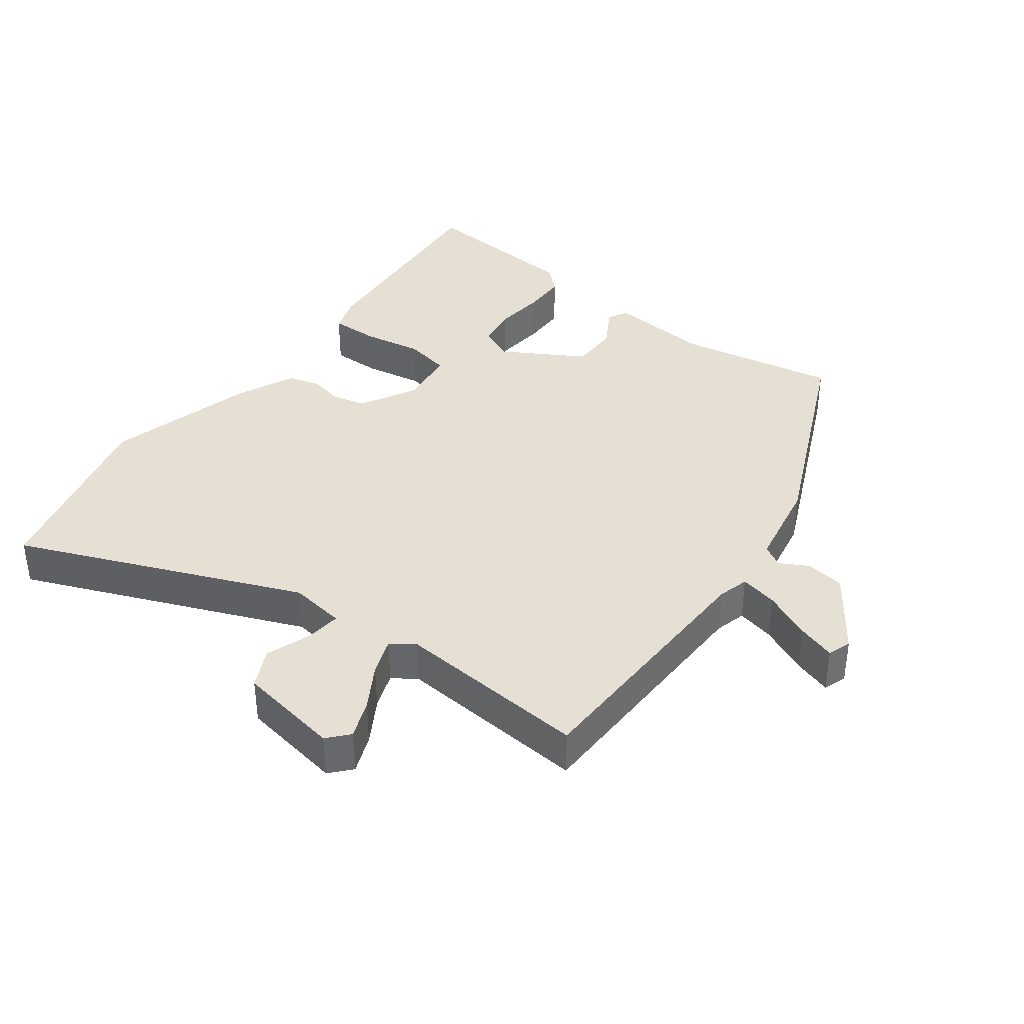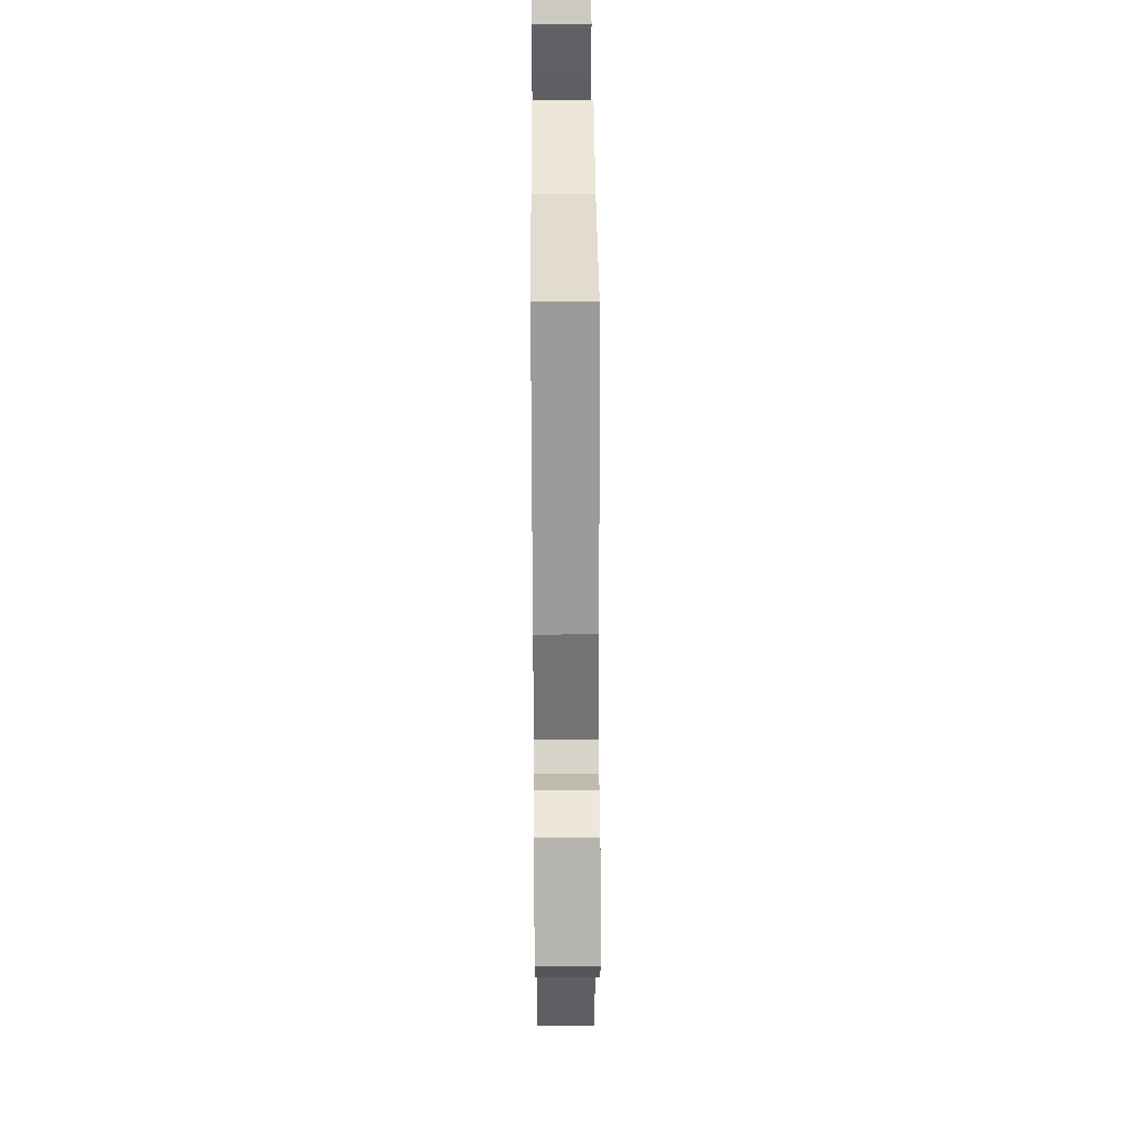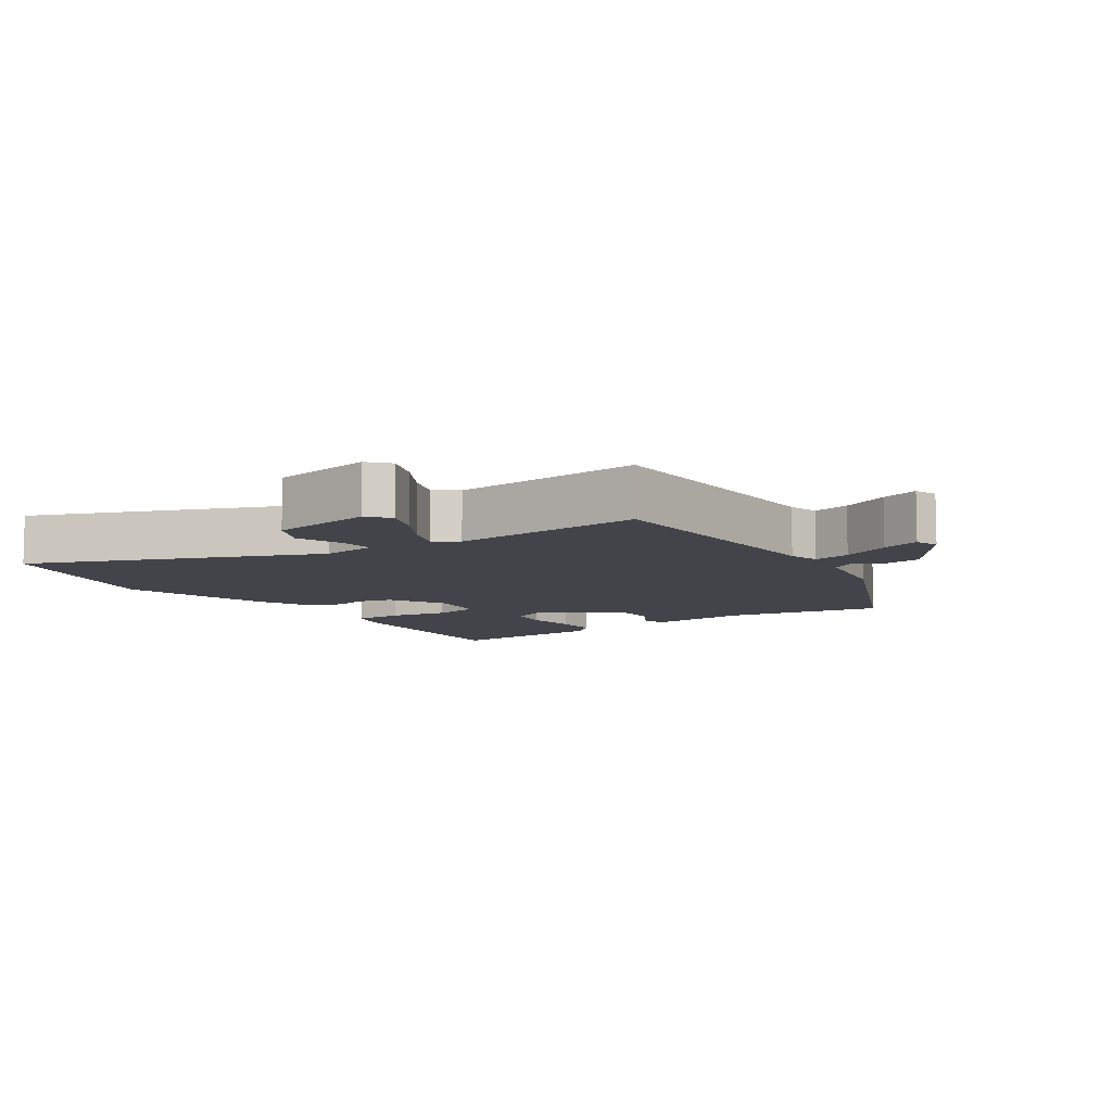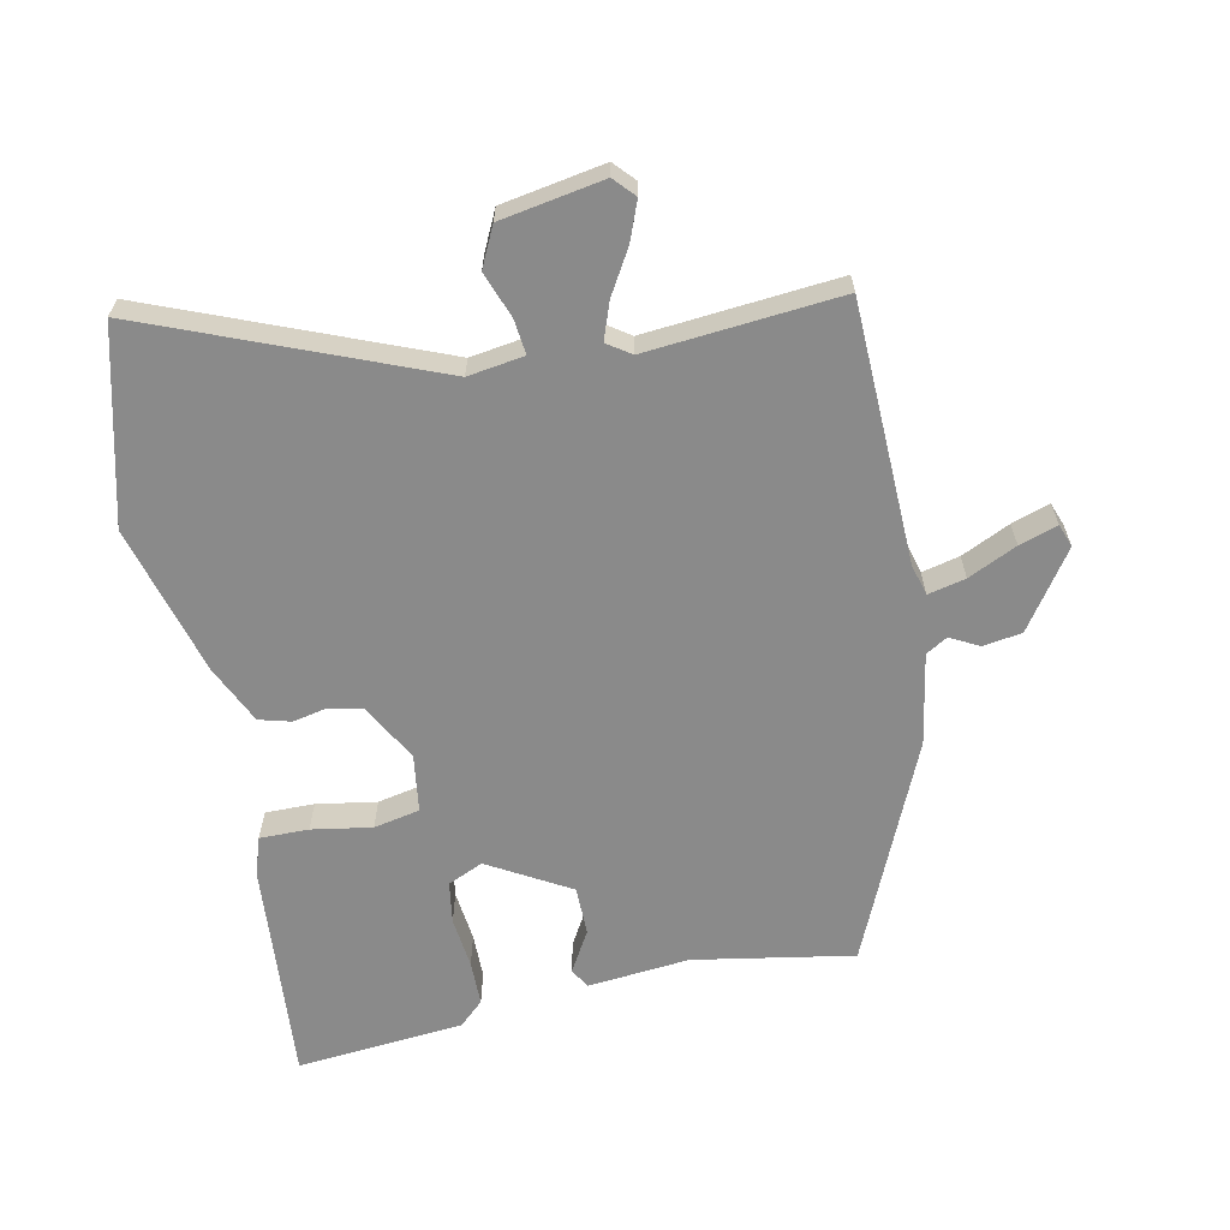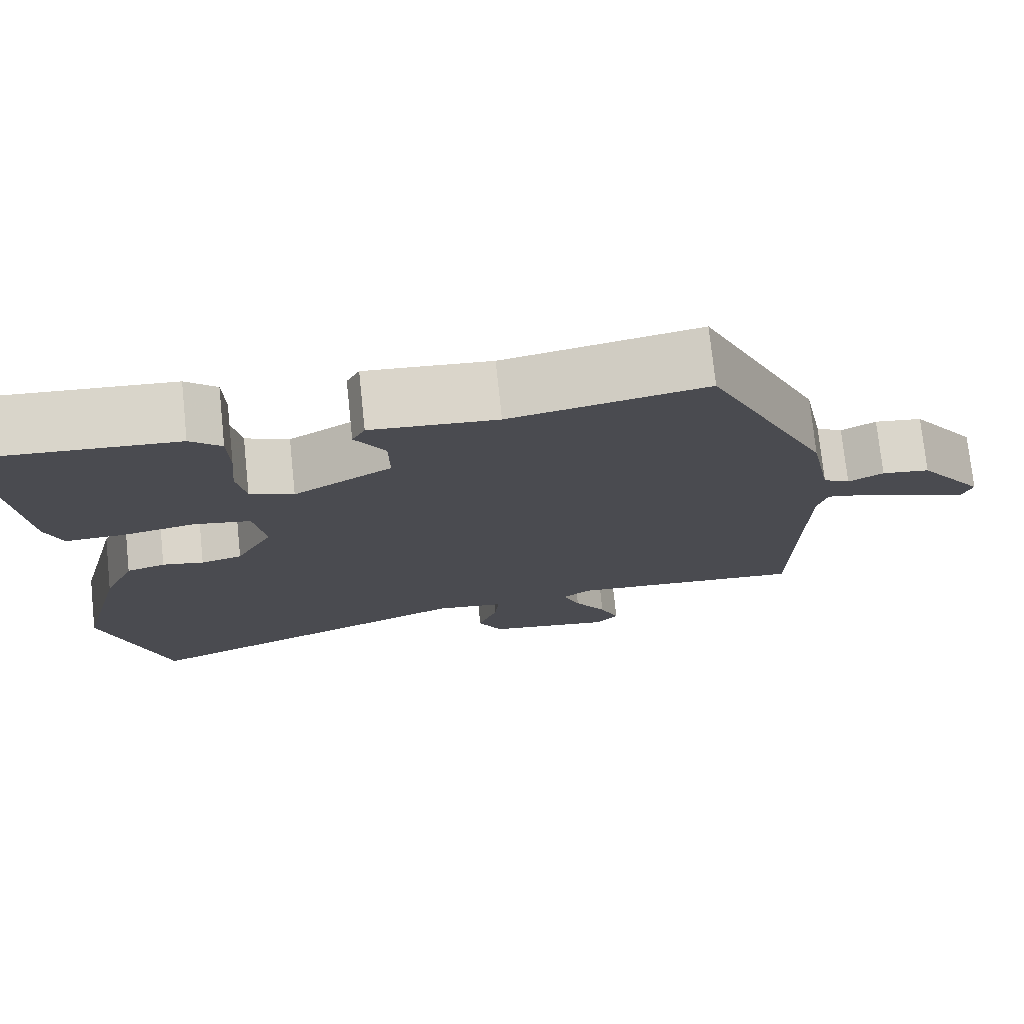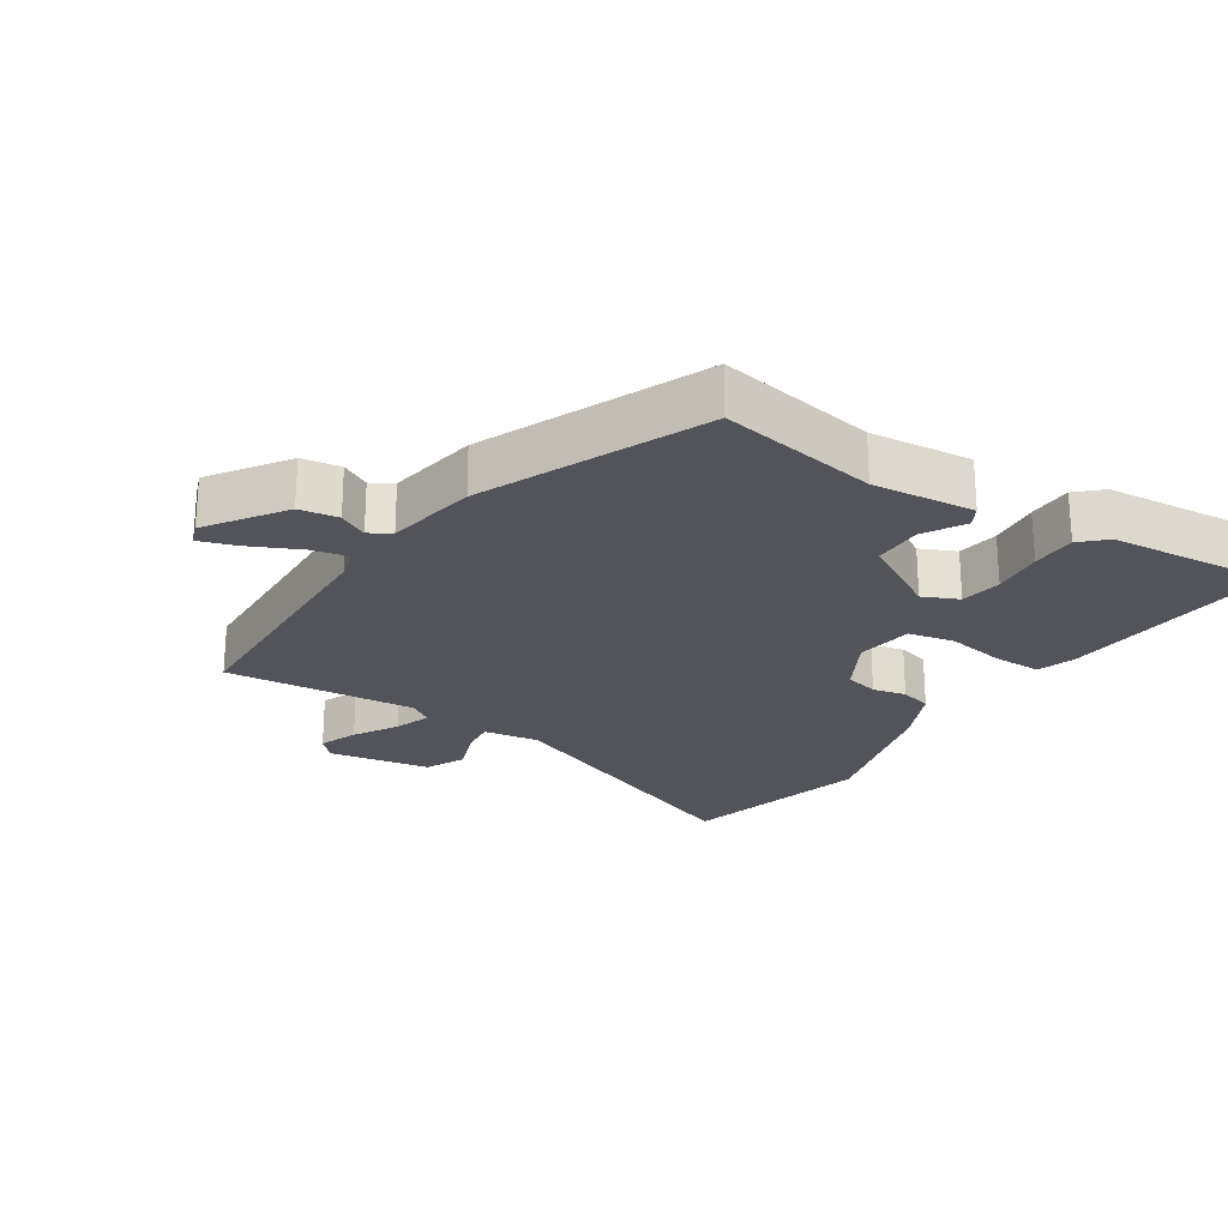
<metadata>
{"format":"obj","ext":"obj","renderer":"f3d","projection":"perspective","resolution":1024,"background":"white","views":[{"elev":38.0,"azim":-142.4,"up":"+Y"},{"elev":45.1,"azim":-90.4,"up":"+Z"},{"elev":-8.4,"azim":-144.7,"up":"+Y"},{"elev":-63.4,"azim":-167.2,"up":"+Y"},{"elev":75.4,"azim":174.0,"up":"+Z"},{"elev":-23.8,"azim":-31.8,"up":"+Y"}]}
</metadata>
<code>
v -0.306 0.07 0.501
v -0.066 0.07 0.454
v 0.089 0.07 0.466
v 0.105 0.07 0.435
v 0.068 0.07 0.374
v 0.067 0.07 0.3
v 0.188 0.07 0.227
v 0.242 0.07 0.25
v 0.253 0.07 0.313
v 0.246 0.07 0.391
v 0.248 0.07 0.459
v 0.286 0.07 0.493
v 0.54 0.07 0.511
v 0.506 0.07 0.174
v 0.486 0.07 0.116
v 0.412 0.07 0.118
v 0.322 0.07 0.135
v 0.252 0.07 0.122
v 0.238 0.07 0.035
v 0.284 0.07 -0.052
v 0.335 0.07 -0.065
v 0.386 0.07 -0.055
v 0.434 0.07 -0.069
v 0.473 0.07 -0.158
v 0.531 0.07 -0.386
v 0.452 0.07 -0.675
v 0.028 0.07 -0.495
v -0.057 0.07 -0.506
v -0.052 0.07 -0.559
v -0.028 0.07 -0.628
v -0.058 0.07 -0.687
v -0.214 0.07 -0.711
v -0.242 0.07 -0.679
v -0.218 0.07 -0.621
v -0.178 0.07 -0.556
v -0.157 0.07 -0.501
v -0.192 0.07 -0.476
v -0.484 0.07 -0.496
v -0.489 0.07 -0.101
v -0.501 0.07 -0.054
v -0.558 0.07 -0.066
v -0.632 0.07 -0.099
v -0.69 0.07 -0.117
v -0.702 0.07 -0.082
v -0.62 0.07 0.032
v -0.561 0.07 0.04
v -0.518 0.07 0.016
v -0.485 0.07 0.035
v -0.458 0.07 0.172
v -0.306 0 0.501
v -0.066 0 0.454
v 0.089 0 0.466
v 0.105 0 0.435
v 0.068 0 0.374
v 0.067 0 0.3
v 0.188 0 0.227
v 0.242 0 0.25
v 0.253 0 0.313
v 0.246 0 0.391
v 0.248 0 0.459
v 0.286 0 0.493
v 0.54 0 0.511
v 0.506 0 0.174
v 0.486 0 0.116
v 0.412 0 0.118
v 0.322 0 0.135
v 0.252 0 0.122
v 0.238 0 0.035
v 0.284 0 -0.052
v 0.335 0 -0.065
v 0.386 0 -0.055
v 0.434 0 -0.069
v 0.473 0 -0.158
v 0.531 0 -0.386
v 0.452 0 -0.675
v 0.028 0 -0.495
v -0.057 0 -0.506
v -0.052 0 -0.559
v -0.028 0 -0.628
v -0.058 0 -0.687
v -0.214 0 -0.711
v -0.242 0 -0.679
v -0.218 0 -0.621
v -0.178 0 -0.556
v -0.157 0 -0.501
v -0.192 0 -0.476
v -0.484 0 -0.496
v -0.489 0 -0.101
v -0.501 0 -0.054
v -0.558 0 -0.066
v -0.632 0 -0.099
v -0.69 0 -0.117
v -0.702 0 -0.082
v -0.62 0 0.032
v -0.561 0 0.04
v -0.518 0 0.016
v -0.485 0 0.035
v -0.458 0 0.172
f 48 49 1 2
f 44 45 46 47
f 42 43 44 47
f 41 42 47 48
f 40 41 48 2
f 37 38 39
f 36 37 39 40
f 32 33 34 35
f 32 35 36
f 29 30 31 32
f 28 29 32 36
f 27 28 36 40
f 21 22 23 24
f 20 21 24 25
f 14 15 16 17
f 14 17 18
f 13 14 18
f 12 13 18
f 9 10 11 12
f 8 9 12 18
f 7 8 18 19
f 2 3 4 5
f 2 5 6
f 40 2 6
f 20 25 26 27
f 19 20 27 40
f 6 7 19 40
f 51 50 98 97
f 96 95 94 93
f 96 93 92 91
f 97 96 91 90
f 51 97 90 89
f 88 87 86
f 89 88 86 85
f 84 83 82 81
f 85 84 81
f 81 80 79 78
f 85 81 78 77
f 89 85 77 76
f 73 72 71 70
f 74 73 70 69
f 66 65 64 63
f 67 66 63
f 67 63 62
f 67 62 61
f 61 60 59 58
f 67 61 58 57
f 68 67 57 56
f 54 53 52 51
f 55 54 51
f 55 51 89
f 76 75 74 69
f 89 76 69 68
f 89 68 56 55
f 1 50 51 2
f 2 51 52 3
f 3 52 53 4
f 4 53 54 5
f 5 54 55 6
f 6 55 56 7
f 7 56 57 8
f 8 57 58 9
f 9 58 59 10
f 10 59 60 11
f 11 60 61 12
f 12 61 62 13
f 13 62 63 14
f 14 63 64 15
f 15 64 65 16
f 16 65 66 17
f 17 66 67 18
f 18 67 68 19
f 19 68 69 20
f 20 69 70 21
f 21 70 71 22
f 22 71 72 23
f 23 72 73 24
f 24 73 74 25
f 25 74 75 26
f 26 75 76 27
f 27 76 77 28
f 28 77 78 29
f 29 78 79 30
f 30 79 80 31
f 31 80 81 32
f 32 81 82 33
f 33 82 83 34
f 34 83 84 35
f 35 84 85 36
f 36 85 86 37
f 37 86 87 38
f 38 87 88 39
f 39 88 89 40
f 40 89 90 41
f 41 90 91 42
f 42 91 92 43
f 43 92 93 44
f 44 93 94 45
f 45 94 95 46
f 46 95 96 47
f 47 96 97 48
f 48 97 98 49
f 49 98 50 1

</code>
